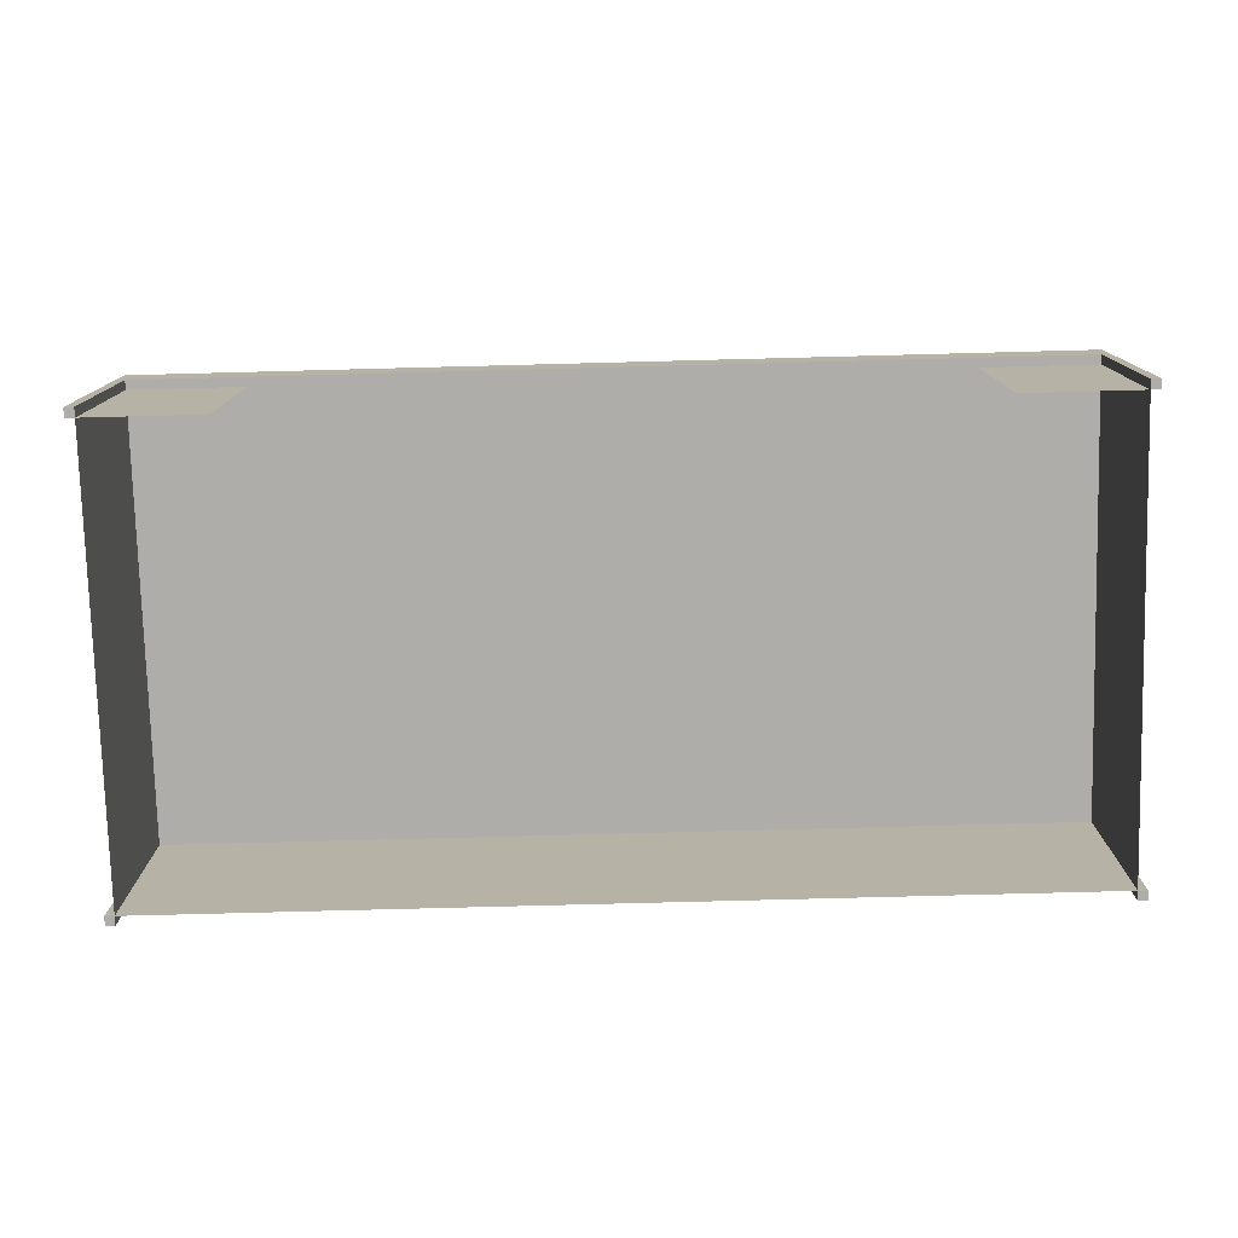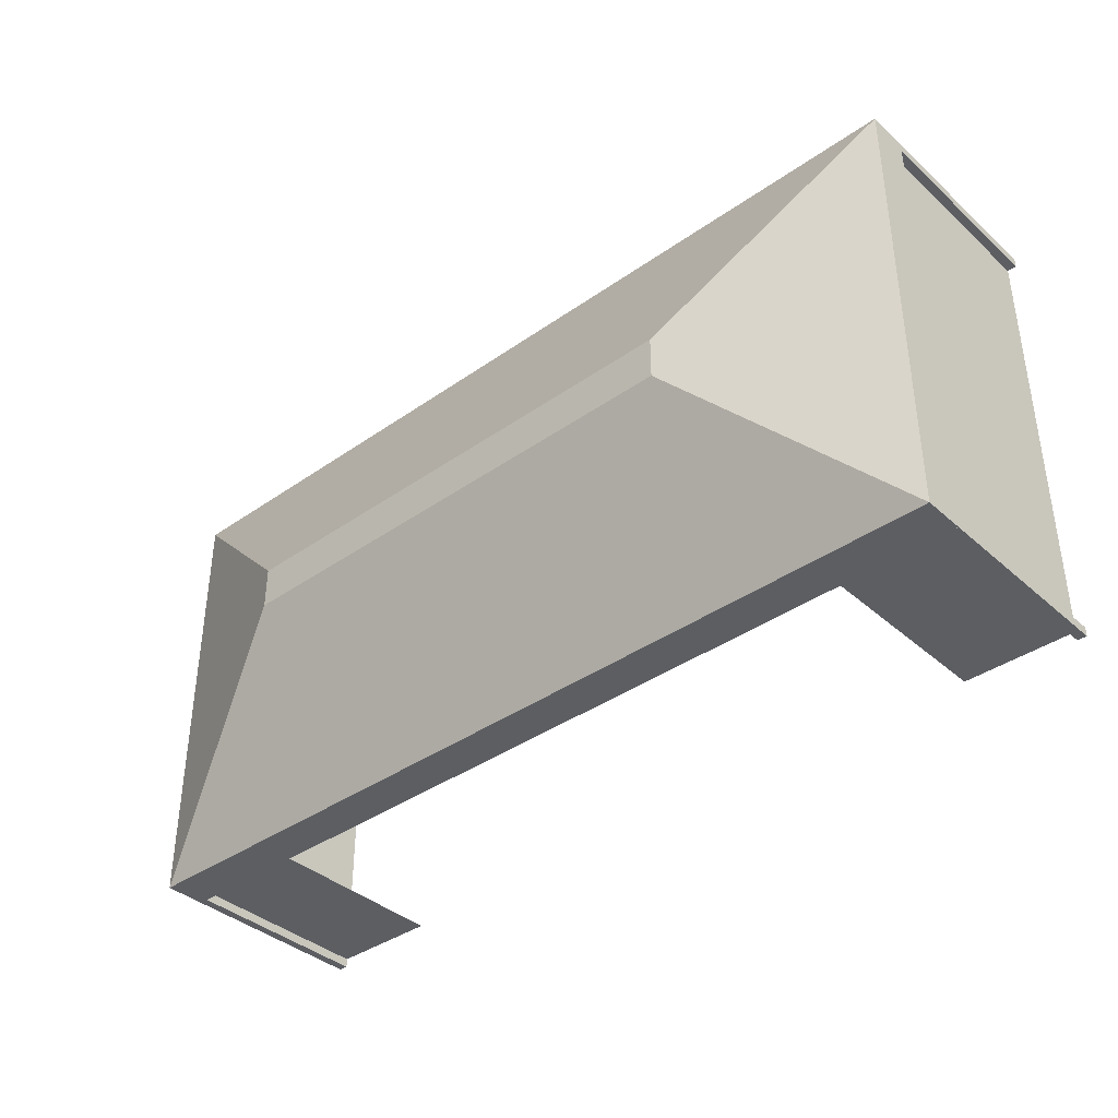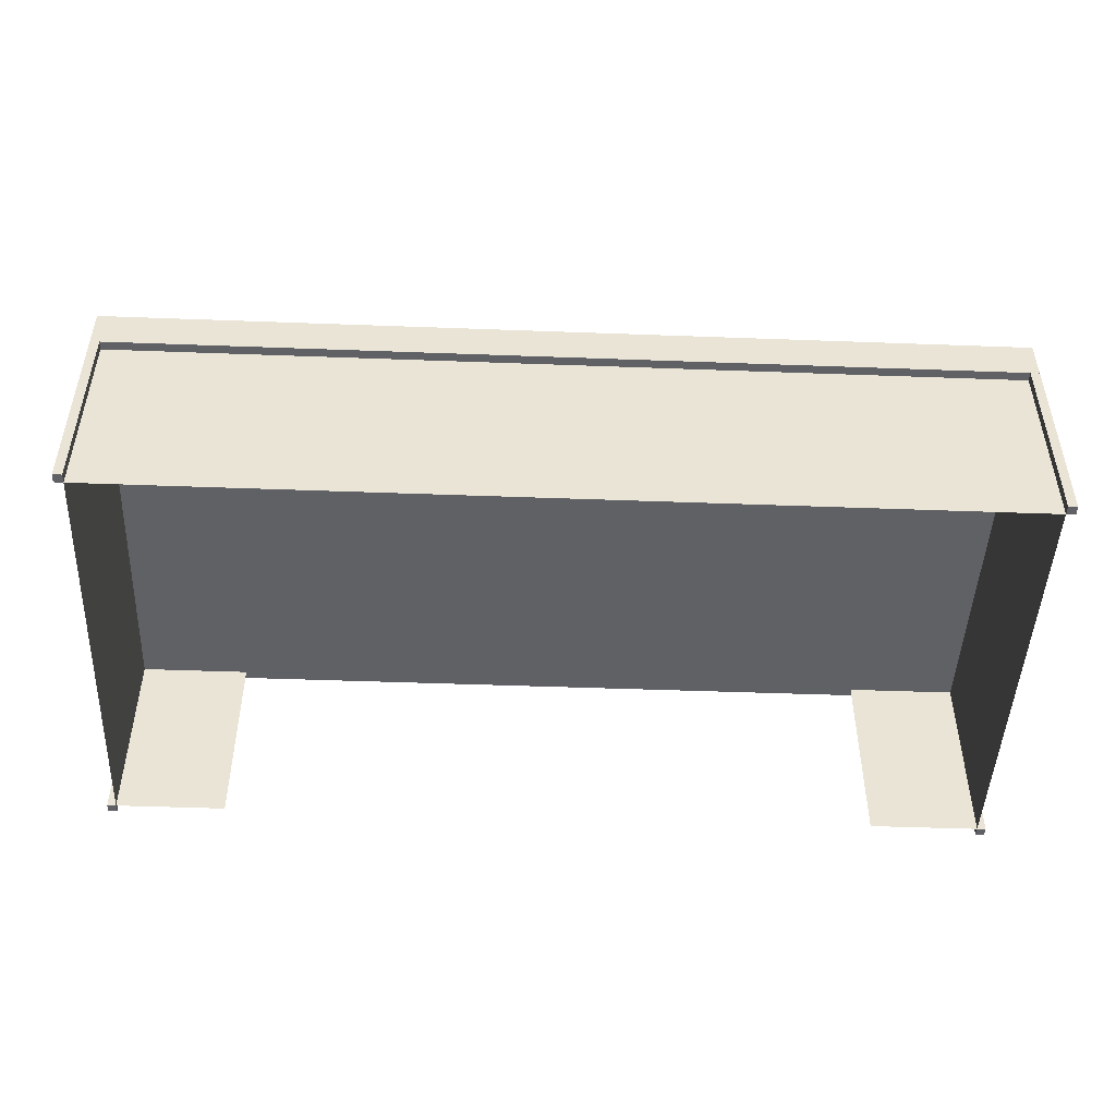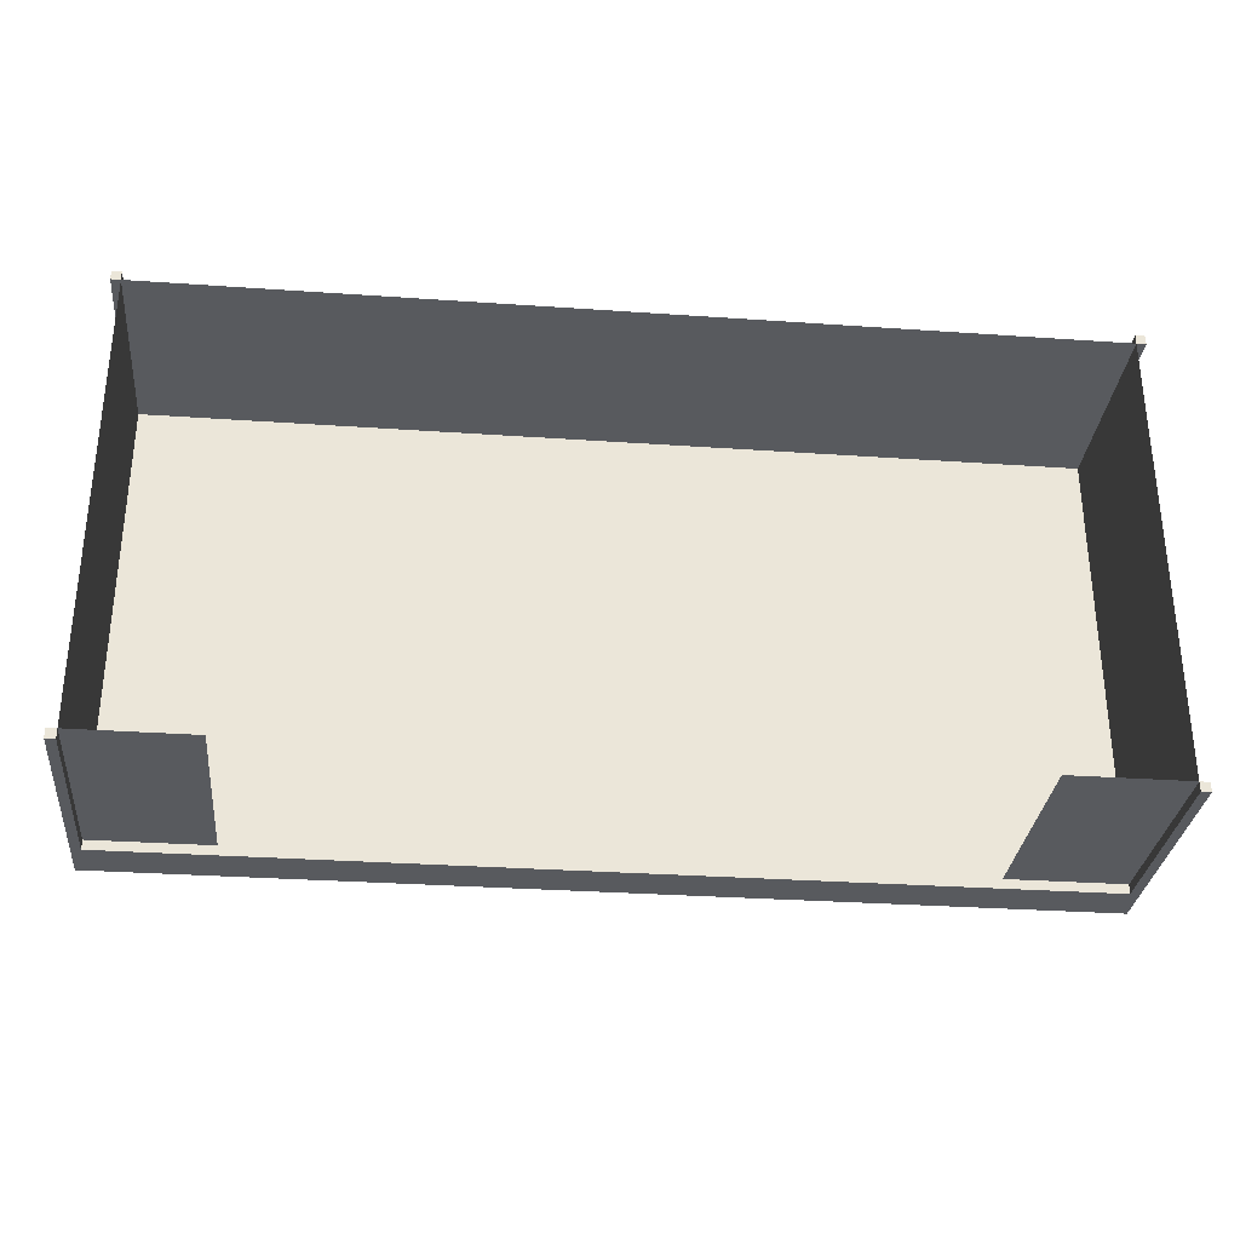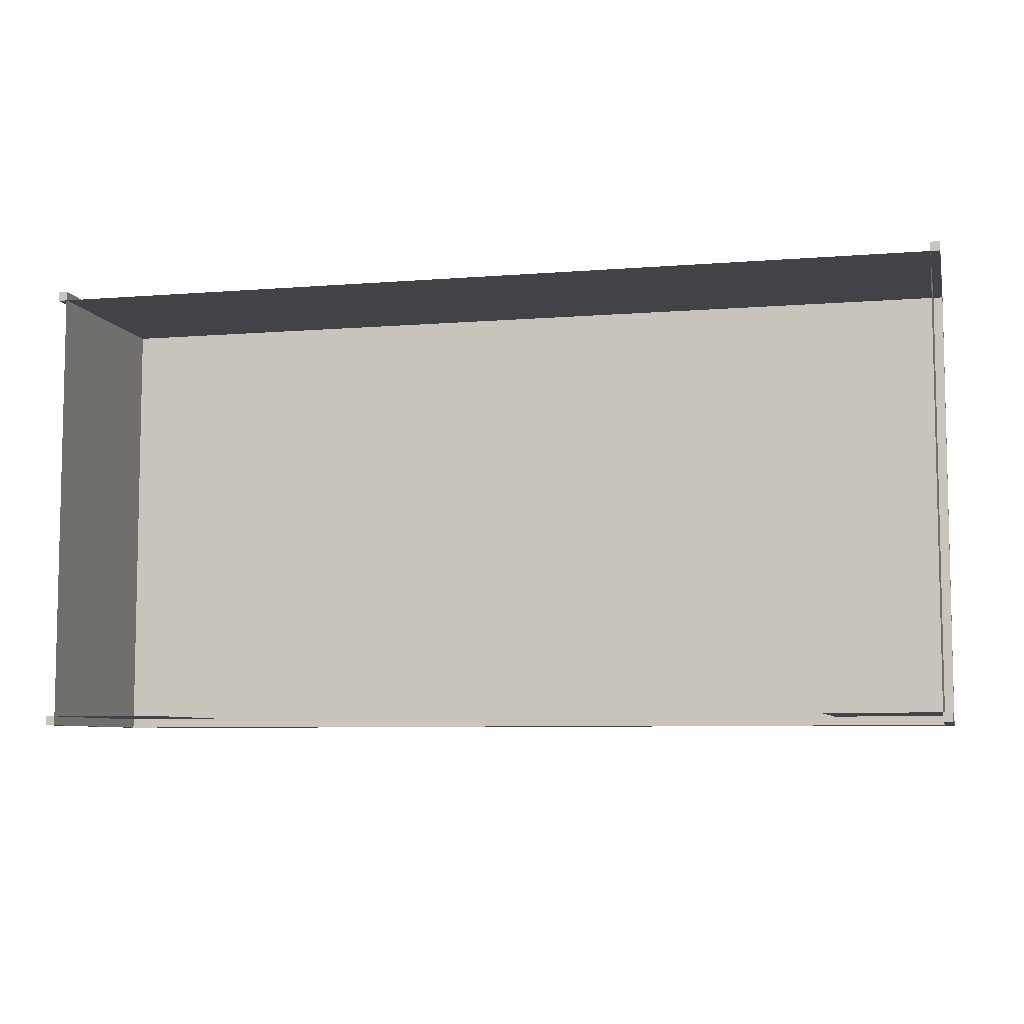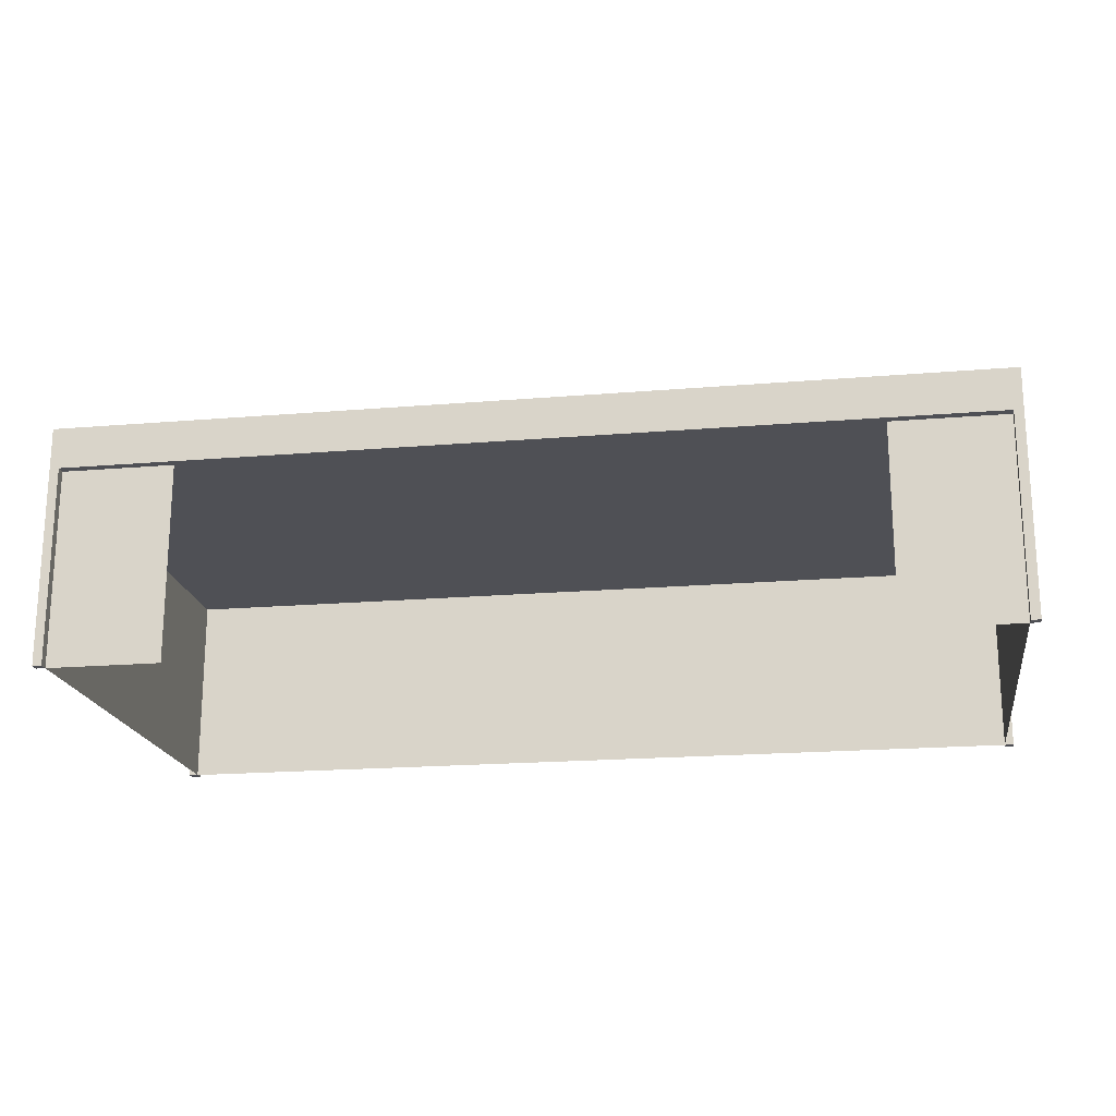
<metadata>
{"format":"obj","ext":"obj","renderer":"f3d","projection":"perspective","resolution":1024,"background":"white","views":[{"elev":-77.4,"azim":-178.5,"up":"+Y"},{"elev":-38.2,"azim":-138.3,"up":"+Z"},{"elev":-47.4,"azim":-2.4,"up":"+Y"},{"elev":-31.1,"azim":-5.7,"up":"+Z"},{"elev":-7.1,"azim":13.1,"up":"+Z"},{"elev":-19.3,"azim":-171.0,"up":"+Y"}]}
</metadata>
<code>
g tentClosedLong
v 0 5.2 0
v 0 4.3 0
v 0 5.2 10
v 0 4.3 0.2
v 0 4.3 9.8
v 0 4.3 10
v 0.2 4.3 10
v 19.8 4.3 10
v 20 4.3 10
v 20 5.2 10
v 20 5.2 0
v 20 4.3 0
v 19.8 4.3 0
v 0.2 4.3 0
v 20 4.3 0.2
v 20 4.3 9.8
v 0.2 4.3 0.2
v 2.65 4.3 0.2
v 17.35 4.3 0.2
v 19.8 4.3 0.2
v 19.8 4.3 9.8
v 0.2 4.3 9.8
v 4.525 7 4.525
v 4.525 7 5.475
v 15.47 7 4.525
v 15.47 7 5.475
v 0.2 0 0.2
v 0.2 0 9.8
v 19.8 0 0.2
v 19.8 0 9.8
v 17.35 0 0.2
v 2.65 0 0.2
v 0 0 0
v 0 0 0.2
v 0.2 0 0
v 20 0 0
v 20 0 0.2
v 19.8 0 0
v 19.8 0 10
v 20 0 10
v 20 0 9.8
v 0 0 9.8
v 0 0 10
v 0.2 0 10
f 1 2 3
f 4 3 2
f 5 3 4
f 6 3 5
f 6 7 3
f 8 3 7
f 9 3 8
f 10 3 9
f 1 3 11
f 10 11 3
f 12 13 11
f 14 11 13
f 2 11 14
f 1 11 2
f 12 11 15
f 10 15 11
f 16 15 10
f 9 16 10
f 17 14 18
f 13 18 14
f 19 18 13
f 20 19 13
f 18 21 17
f 19 21 18
f 20 21 19
f 22 17 21
f 17 22 4
f 5 4 22
f 21 20 16
f 15 16 20
f 21 8 22
f 7 22 8
f 23 24 25
f 26 25 24
f 3 10 24
f 26 24 10
f 1 23 11
f 25 11 23
f 25 26 11
f 10 11 26
f 1 3 23
f 24 23 3
f 17 27 22
f 28 22 27
f 22 27 17
f 27 22 28
f 29 20 30
f 21 30 20
f 30 20 29
f 20 30 21
f 28 30 22
f 21 22 30
f 22 30 28
f 30 22 21
f 29 31 20
f 19 20 31
f 20 31 29
f 31 20 19
f 32 27 18
f 17 18 27
f 18 27 32
f 27 18 17
f 2 33 4
f 34 4 33
f 34 33 27
f 35 27 33
f 34 27 4
f 17 4 27
f 4 2 17
f 14 17 2
f 35 14 27
f 17 27 14
f 35 33 14
f 2 14 33
f 36 12 37
f 15 37 12
f 29 37 20
f 15 20 37
f 36 38 12
f 13 12 38
f 29 38 37
f 36 37 38
f 13 38 20
f 29 20 38
f 20 13 15
f 12 15 13
f 21 30 8
f 39 8 30
f 39 40 8
f 9 8 40
f 39 30 40
f 41 40 30
f 8 21 9
f 16 9 21
f 41 16 40
f 9 40 16
f 41 30 16
f 21 16 30
f 28 42 22
f 5 22 42
f 6 5 7
f 22 7 5
f 43 44 6
f 7 6 44
f 28 22 44
f 7 44 22
f 43 42 44
f 28 44 42
f 5 42 6
f 43 6 42

</code>
